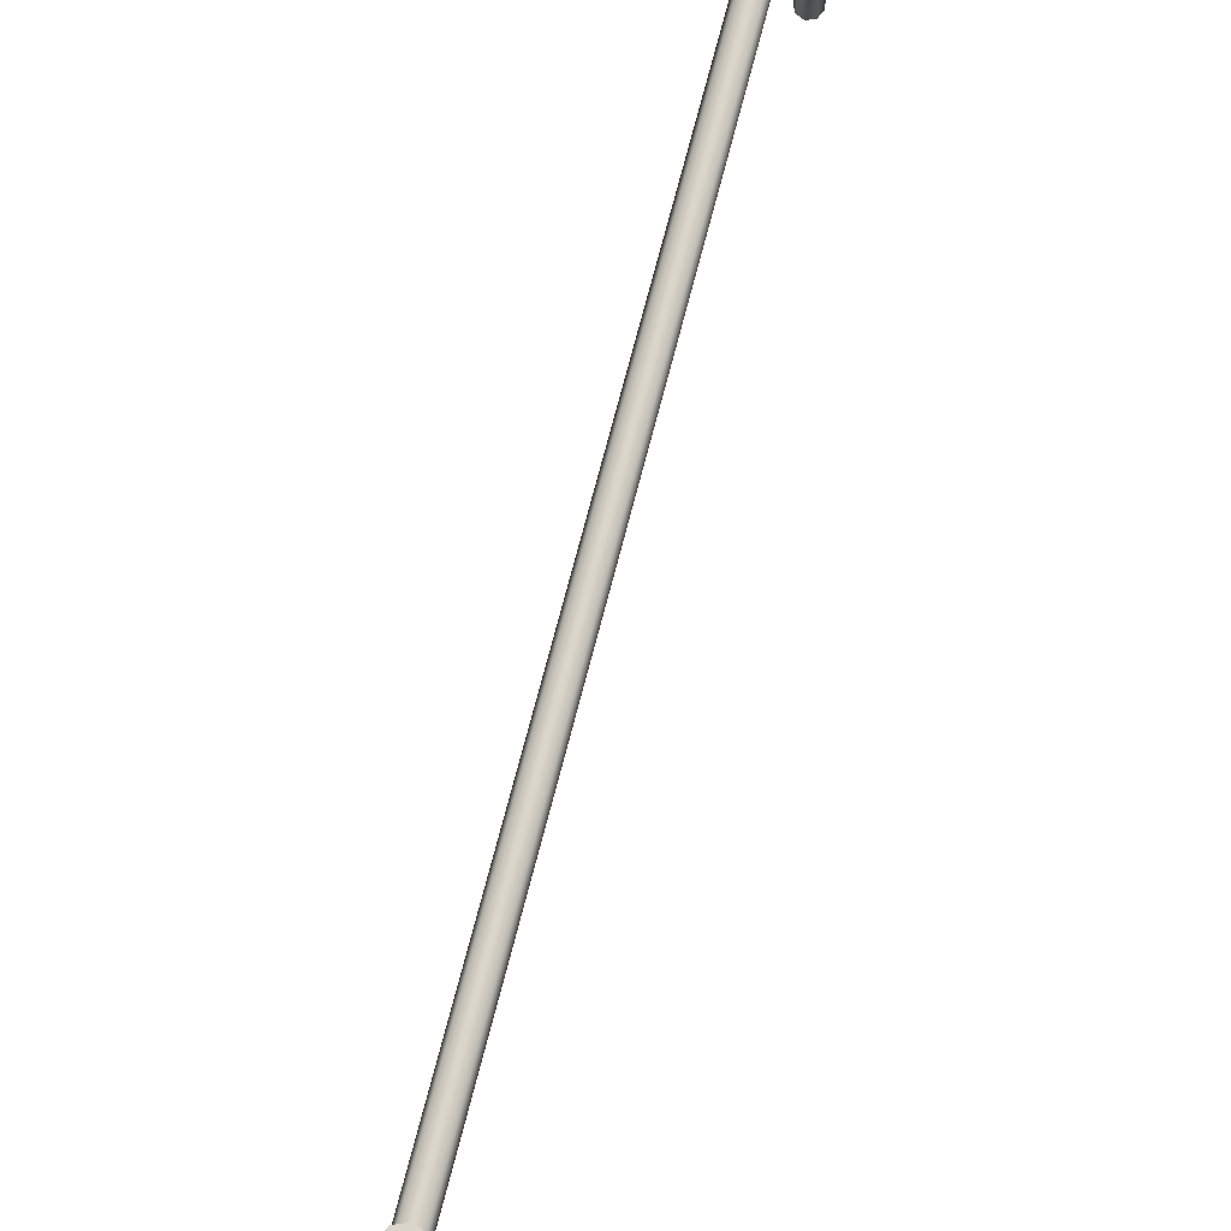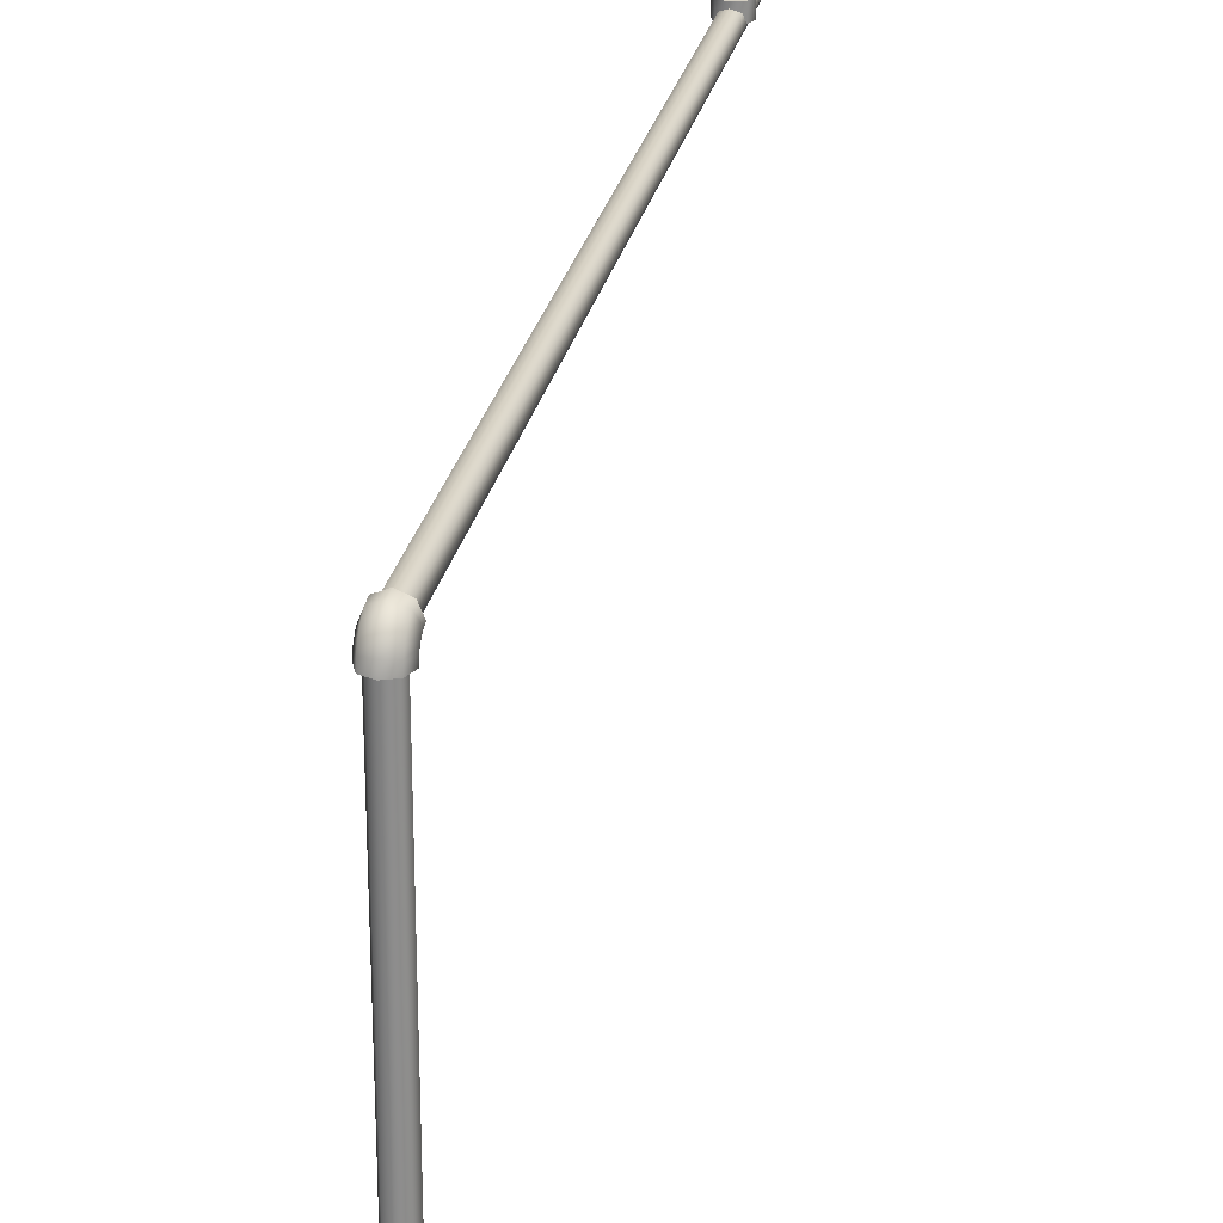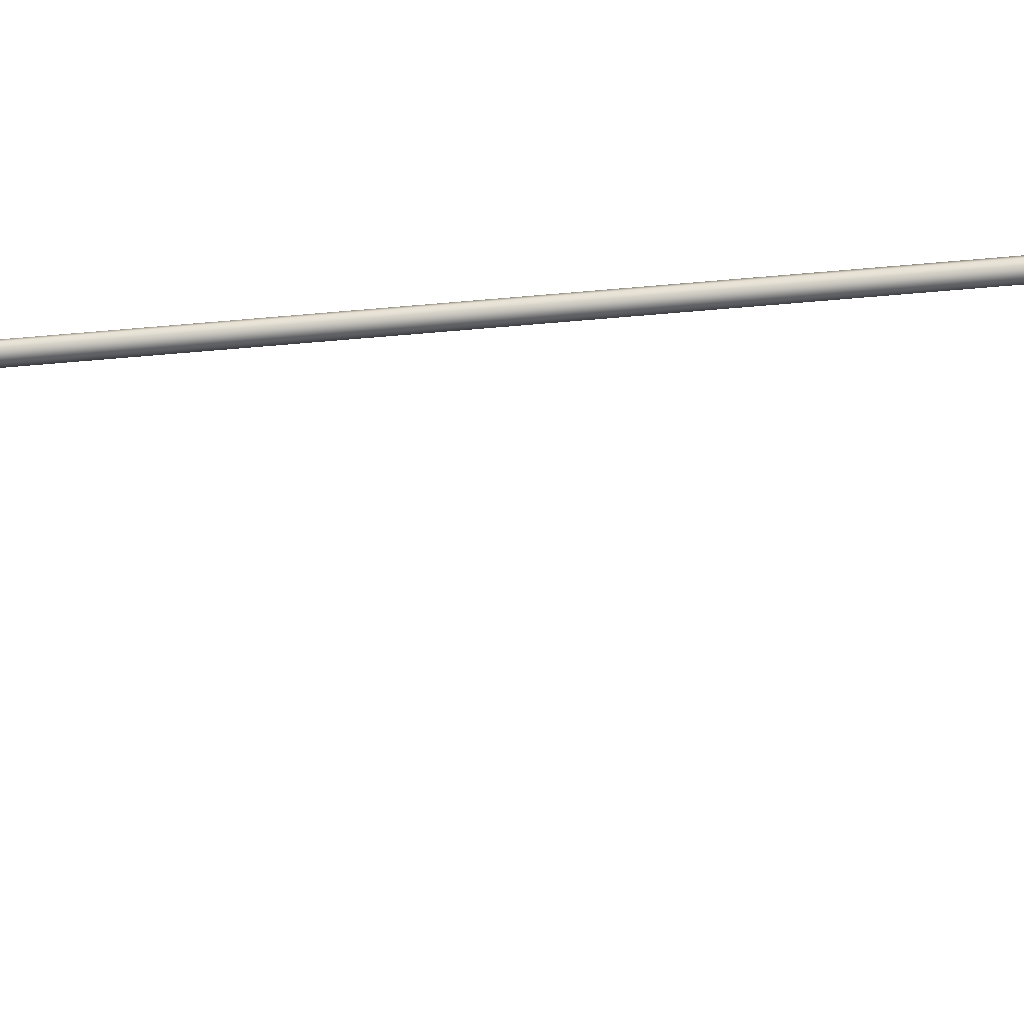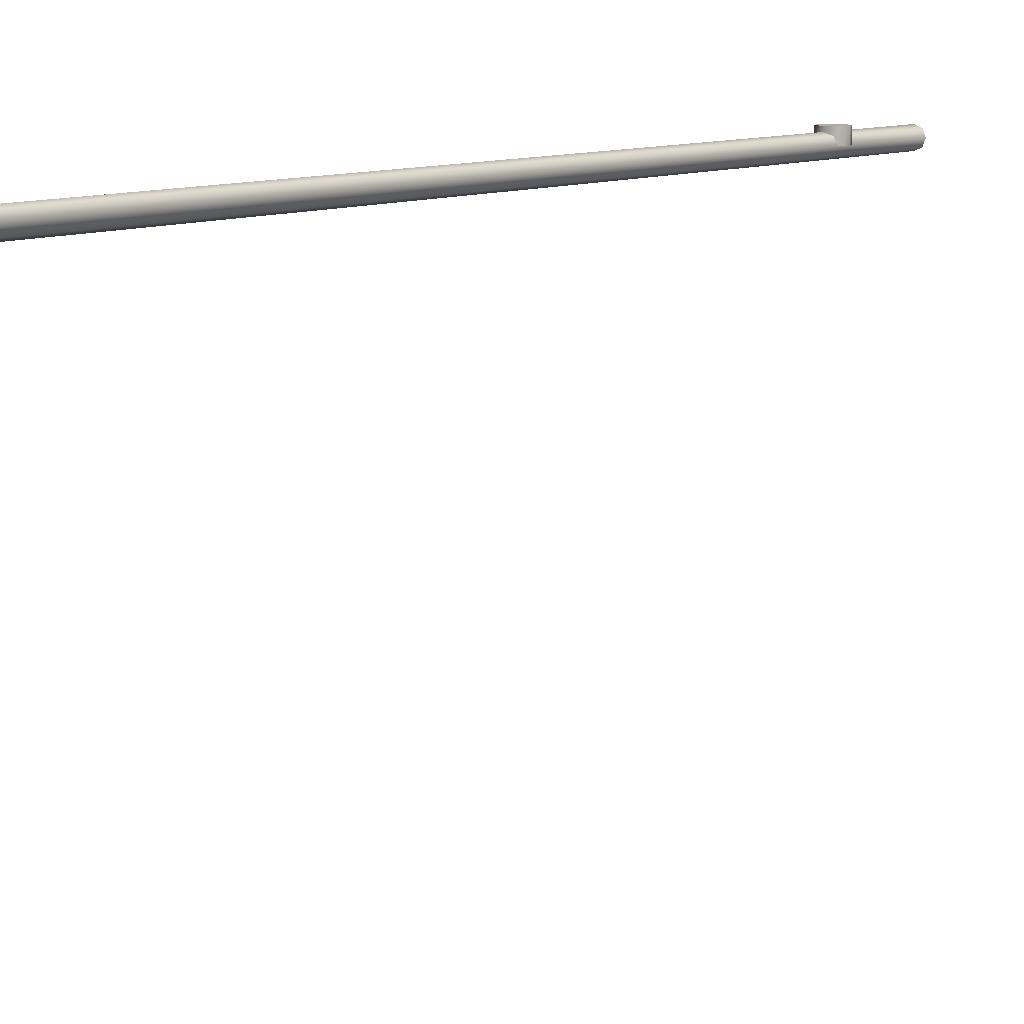
<metadata>
{"format":"obj","ext":"obj","renderer":"f3d","projection":"perspective","resolution":1024,"background":"white","views":[{"elev":73.8,"azim":-165.4,"up":"+Y"},{"elev":25.7,"azim":11.1,"up":"+Y"},{"elev":-50.0,"azim":95.8,"up":"+Y"},{"elev":10.0,"azim":37.7,"up":"+Y"}]}
</metadata>
<code>
o _Geometry_0
v 7887 1.538e+04 2.765e+04
v 7882 1.538e+04 27635
v 7887 1.538e+04 2.762e+04
v 7900 1.538e+04 2.762e+04
v 7913 1.538e+04 2.762e+04
v 7918 1.538e+04 27635
v 7913 1.538e+04 2.765e+04
v 7900 1.538e+04 2.765e+04
v 7913 1.539e+04 2.765e+04
v 7900 1.539e+04 2.765e+04
v 7918 1.539e+04 2.763e+04
v 7913 1.538e+04 2.762e+04
v 7900 1.538e+04 2.762e+04
v 7887 1.538e+04 2.762e+04
v 7882 1.539e+04 2.763e+04
v 7887 1.539e+04 2.765e+04
v 7913 1.54e+04 2.764e+04
v 7900 15403 2.765e+04
v 7918 1.539e+04 2.763e+04
v 7913 1.538e+04 2.762e+04
v 7900 1.538e+04 2.762e+04
v 7887 1.538e+04 2.762e+04
v 7882 1.539e+04 2.763e+04
v 7887 1.54e+04 2.764e+04
v 7913 1.541e+04 2.763e+04
v 7900 1.541e+04 27638
v 7918 1.54e+04 2.763e+04
v 7913 1.539e+04 2.762e+04
v 7900 1.538e+04 2.762e+04
v 7887 1.539e+04 2.762e+04
v 7882 1.54e+04 2.763e+04
v 7887 1.541e+04 2.763e+04
v 7913 1.541e+04 2.763e+04
v 7900 1.542e+04 2.763e+04
v 7918 1.54e+04 2.762e+04
v 7913 1.539e+04 2.762e+04
v 7900 1.538e+04 2.762e+04
v 7887 1.539e+04 2.762e+04
v 7882 1.54e+04 2.762e+04
v 7887 1.541e+04 2.763e+04
v 7913 1.541e+04 2.762e+04
v 7900 1.542e+04 2.762e+04
v 7918 15400 2.762e+04
v 7913 1.539e+04 2.762e+04
v 7900 1.538e+04 2.762e+04
v 7887 1.539e+04 2.762e+04
v 7882 15400 2.762e+04
v 7887 1.541e+04 2.762e+04
v 7909 14809 2.764e+04
v 7900 14809 2.765e+04
v 7891 14809 2.764e+04
v 7887 14809 27635
v 7891 14809 2.763e+04
v 7900 14809 2.762e+04
v 7909 14809 2.763e+04
v 7913 14809 27635
v 7913 1.538e+04 27635
v 7909 1.538e+04 2.763e+04
v 7900 1.538e+04 2.762e+04
v 7891 1.538e+04 2.763e+04
v 7887 1.538e+04 27635
v 7891 1.538e+04 2.764e+04
v 7900 1.538e+04 2.765e+04
v 7909 1.538e+04 2.764e+04
v 7909 1.541e+04 2.762e+04
v 7900 1.541e+04 2.762e+04
v 7891 1.541e+04 2.762e+04
v 7887 15400 2.762e+04
v 7891 1.539e+04 2.762e+04
v 7900 1.539e+04 2.762e+04
v 7909 1.539e+04 2.762e+04
v 7913 15400 2.762e+04
v 7913 15400 2.652e+04
v 7909 1.539e+04 2.652e+04
v 7900 1.539e+04 2.652e+04
v 7891 1.539e+04 2.652e+04
v 7887 15400 2.652e+04
v 7891 1.541e+04 2.652e+04
v 7900 1.541e+04 2.652e+04
v 7909 1.541e+04 2.652e+04
v 7909 1.541e+04 2.648e+04
v 7900 1.541e+04 2.648e+04
v 7891 1.541e+04 2.648e+04
v 7887 15400 2.648e+04
v 7891 1.539e+04 2.648e+04
v 7900 1.539e+04 2.648e+04
v 7909 1.539e+04 2.648e+04
v 7913 15400 2.648e+04
v 7913 15400 26350
v 7909 1.539e+04 26350
v 7900 1.539e+04 26350
v 7891 1.539e+04 26350
v 7887 15400 26350
v 7891 1.541e+04 26350
v 7900 1.541e+04 26350
v 7909 1.541e+04 26350
v 7913 15400 2.651e+04
v 7900 15400 2.652e+04
v 7887 15400 2.651e+04
v 7882 15400 26500
v 7887 15400 2.649e+04
v 7900 15400 2.648e+04
v 7913 15400 2.649e+04
v 7918 15400 26500
v 7918 1.542e+04 26500
v 7913 1.542e+04 2.649e+04
v 7900 1.542e+04 2.648e+04
v 7887 1.542e+04 2.649e+04
v 7882 1.542e+04 26500
v 7887 1.542e+04 2.651e+04
v 7900 1.542e+04 2.652e+04
v 7913 1.542e+04 2.651e+04
v 7887 1.538e+04 2.765e+04
v 7882 1.538e+04 27635
v 7887 1.538e+04 2.762e+04
v 7900 1.538e+04 2.762e+04
v 7913 1.538e+04 2.762e+04
v 7918 1.538e+04 27635
v 7913 1.538e+04 2.765e+04
v 7900 1.538e+04 2.765e+04
v 7913 1.541e+04 2.762e+04
v 7900 1.542e+04 2.762e+04
v 7918 15400 2.762e+04
v 7913 1.539e+04 2.762e+04
v 7900 1.538e+04 2.762e+04
v 7887 1.539e+04 2.762e+04
v 7882 15400 2.762e+04
v 7887 1.541e+04 2.762e+04
v 7909 14809 2.764e+04
v 7900 14809 2.765e+04
v 7891 14809 2.764e+04
v 7887 14809 27635
v 7891 14809 2.763e+04
v 7900 14809 2.762e+04
v 7909 14809 2.763e+04
v 7913 14809 27635
v 7913 1.538e+04 27635
v 7909 1.538e+04 2.763e+04
v 7900 1.538e+04 2.762e+04
v 7891 1.538e+04 2.763e+04
v 7887 1.538e+04 27635
v 7891 1.538e+04 2.764e+04
v 7900 1.538e+04 2.765e+04
v 7909 1.538e+04 2.764e+04
v 7909 1.541e+04 2.762e+04
v 7900 1.541e+04 2.762e+04
v 7891 1.541e+04 2.762e+04
v 7887 15400 2.762e+04
v 7891 1.539e+04 2.762e+04
v 7900 1.539e+04 2.762e+04
v 7909 1.539e+04 2.762e+04
v 7913 15400 2.762e+04
v 7913 15400 2.652e+04
v 7913 15400 2.652e+04
v 7909 1.539e+04 2.652e+04
v 7909 1.539e+04 2.652e+04
v 7900 1.539e+04 2.652e+04
v 7900 1.539e+04 2.652e+04
v 7891 1.539e+04 2.652e+04
v 7891 1.539e+04 2.652e+04
v 7887 15400 2.652e+04
v 7887 15400 2.652e+04
v 7891 1.541e+04 2.652e+04
v 7891 1.541e+04 2.652e+04
v 7900 1.541e+04 2.652e+04
v 7900 1.541e+04 2.652e+04
v 7909 1.541e+04 2.652e+04
v 7909 1.541e+04 2.652e+04
v 7909 1.541e+04 2.648e+04
v 7909 1.541e+04 2.648e+04
v 7900 1.541e+04 2.648e+04
v 7900 1.541e+04 2.648e+04
v 7891 1.541e+04 2.648e+04
v 7891 1.541e+04 2.648e+04
v 7887 15400 2.648e+04
v 7887 15400 2.648e+04
v 7891 1.539e+04 2.648e+04
v 7891 1.539e+04 2.648e+04
v 7900 1.539e+04 2.648e+04
v 7900 1.539e+04 2.648e+04
v 7909 1.539e+04 2.648e+04
v 7909 1.539e+04 2.648e+04
v 7913 15400 2.648e+04
v 7913 15400 2.648e+04
v 7913 15400 26350
v 7909 1.539e+04 26350
v 7900 1.539e+04 26350
v 7891 1.539e+04 26350
v 7887 15400 26350
v 7891 1.541e+04 26350
v 7900 1.541e+04 26350
v 7909 1.541e+04 26350
v 7913 15400 2.651e+04
v 7900 15400 2.652e+04
v 7887 15400 2.651e+04
v 7882 15400 26500
v 7887 15400 2.649e+04
v 7900 15400 2.648e+04
v 7913 15400 2.649e+04
v 7918 15400 26500
v 7918 1.542e+04 26500
v 7913 1.542e+04 2.649e+04
v 7900 1.542e+04 2.648e+04
v 7887 1.542e+04 2.649e+04
v 7882 1.542e+04 26500
v 7887 1.542e+04 2.651e+04
v 7900 1.542e+04 2.652e+04
v 7913 1.542e+04 2.651e+04
f 113 114 115
f 113 115 116
f 113 116 117
f 113 117 118
f 113 118 119
f 113 119 120
f 8 7 9
f 8 9 10
f 7 6 11
f 7 11 9
f 6 5 12
f 6 12 11
f 5 4 13
f 5 13 12
f 4 3 14
f 4 14 13
f 3 2 15
f 3 15 14
f 2 1 16
f 2 16 15
f 1 8 10
f 1 10 16
f 10 9 17
f 10 17 18
f 9 11 19
f 9 19 17
f 11 12 20
f 11 20 19
f 12 13 21
f 12 21 20
f 13 14 22
f 13 22 21
f 14 15 23
f 14 23 22
f 15 16 24
f 15 24 23
f 16 10 18
f 16 18 24
f 18 17 25
f 18 25 26
f 17 19 27
f 17 27 25
f 19 20 28
f 19 28 27
f 20 21 29
f 20 29 28
f 21 22 30
f 21 30 29
f 22 23 31
f 22 31 30
f 23 24 32
f 23 32 31
f 24 18 26
f 24 26 32
f 26 25 33
f 26 33 34
f 25 27 35
f 25 35 33
f 27 28 36
f 27 36 35
f 28 29 37
f 28 37 36
f 29 30 38
f 29 38 37
f 30 31 39
f 30 39 38
f 31 32 40
f 31 40 39
f 32 26 34
f 32 34 40
f 34 33 121
f 34 121 122
f 33 35 123
f 33 123 121
f 35 36 124
f 35 124 123
f 36 37 125
f 36 125 124
f 37 38 126
f 37 126 125
f 38 39 127
f 38 127 126
f 39 40 128
f 39 128 127
f 40 34 122
f 40 122 128
f 42 41 43
f 42 43 44
f 42 44 45
f 42 45 46
f 42 46 47
f 42 47 48
f 129 130 131
f 129 131 132
f 129 132 133
f 129 133 134
f 129 134 135
f 129 135 136
f 137 138 139
f 137 139 140
f 137 140 141
f 137 141 142
f 137 142 143
f 137 143 144
f 56 55 58
f 56 58 57
f 55 54 59
f 55 59 58
f 54 53 60
f 54 60 59
f 53 52 61
f 53 61 60
f 52 51 62
f 52 62 61
f 51 50 63
f 51 63 62
f 50 49 64
f 50 64 63
f 49 56 57
f 49 57 64
f 145 146 147
f 145 147 148
f 145 148 149
f 145 149 150
f 145 150 151
f 145 151 152
f 153 155 157
f 153 157 159
f 153 159 161
f 153 161 163
f 153 163 165
f 153 165 167
f 72 71 74
f 72 74 73
f 71 70 75
f 71 75 74
f 70 69 76
f 70 76 75
f 69 68 77
f 69 77 76
f 68 67 78
f 68 78 77
f 67 66 79
f 67 79 78
f 66 65 80
f 66 80 79
f 65 72 73
f 65 73 80
f 169 171 173
f 169 173 175
f 169 175 177
f 169 177 179
f 169 179 181
f 169 181 183
f 185 186 187
f 185 187 188
f 185 188 189
f 185 189 190
f 185 190 191
f 185 191 192
f 88 87 90
f 88 90 89
f 87 86 91
f 87 91 90
f 86 85 92
f 86 92 91
f 85 84 93
f 85 93 92
f 84 83 94
f 84 94 93
f 83 82 95
f 83 95 94
f 82 81 96
f 82 96 95
f 81 88 89
f 81 89 96
f 182 180 178
f 182 178 176
f 182 176 174
f 182 174 172
f 182 172 170
f 182 170 184
f 154 168 166
f 154 166 164
f 154 164 162
f 154 162 160
f 154 160 158
f 154 158 156
f 88 81 80
f 88 80 73
f 81 82 79
f 81 79 80
f 82 83 78
f 82 78 79
f 83 84 77
f 83 77 78
f 84 85 76
f 84 76 77
f 85 86 75
f 85 75 76
f 86 87 74
f 86 74 75
f 87 88 73
f 87 73 74
f 193 194 195
f 193 195 196
f 193 196 197
f 193 197 198
f 193 198 199
f 193 199 200
f 201 202 203
f 201 203 204
f 201 204 205
f 201 205 206
f 201 206 207
f 201 207 208
f 104 103 106
f 104 106 105
f 103 102 107
f 103 107 106
f 102 101 108
f 102 108 107
f 101 100 109
f 101 109 108
f 100 99 110
f 100 110 109
f 99 98 111
f 99 111 110
f 98 97 112
f 98 112 111
f 97 104 105
f 97 105 112

</code>
